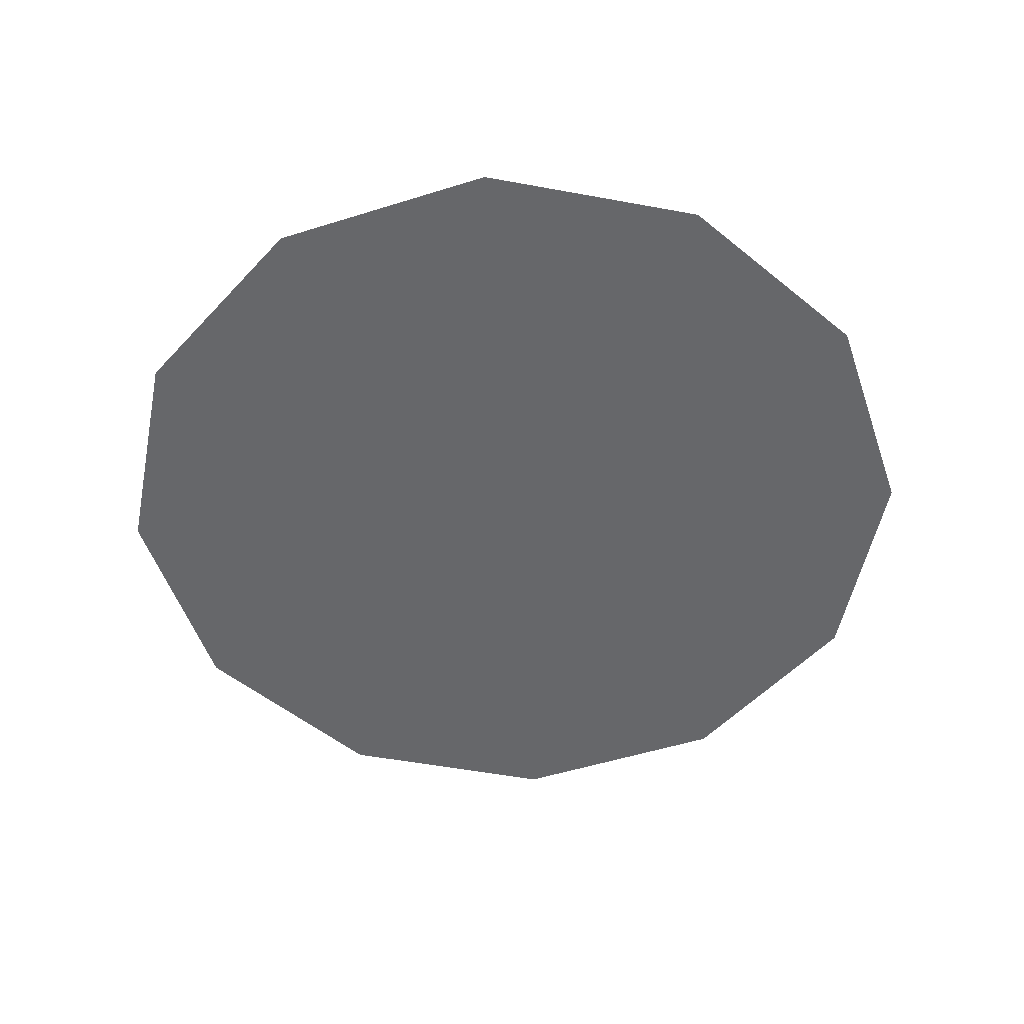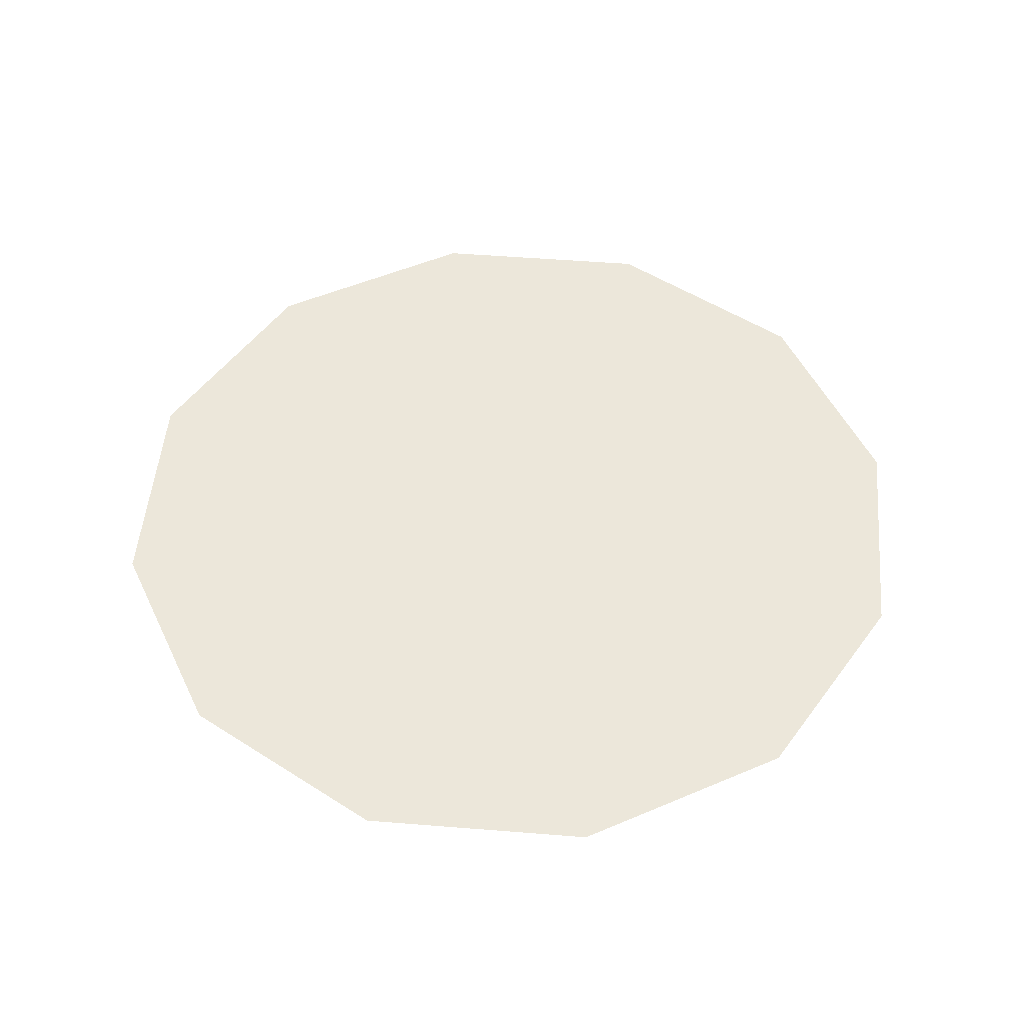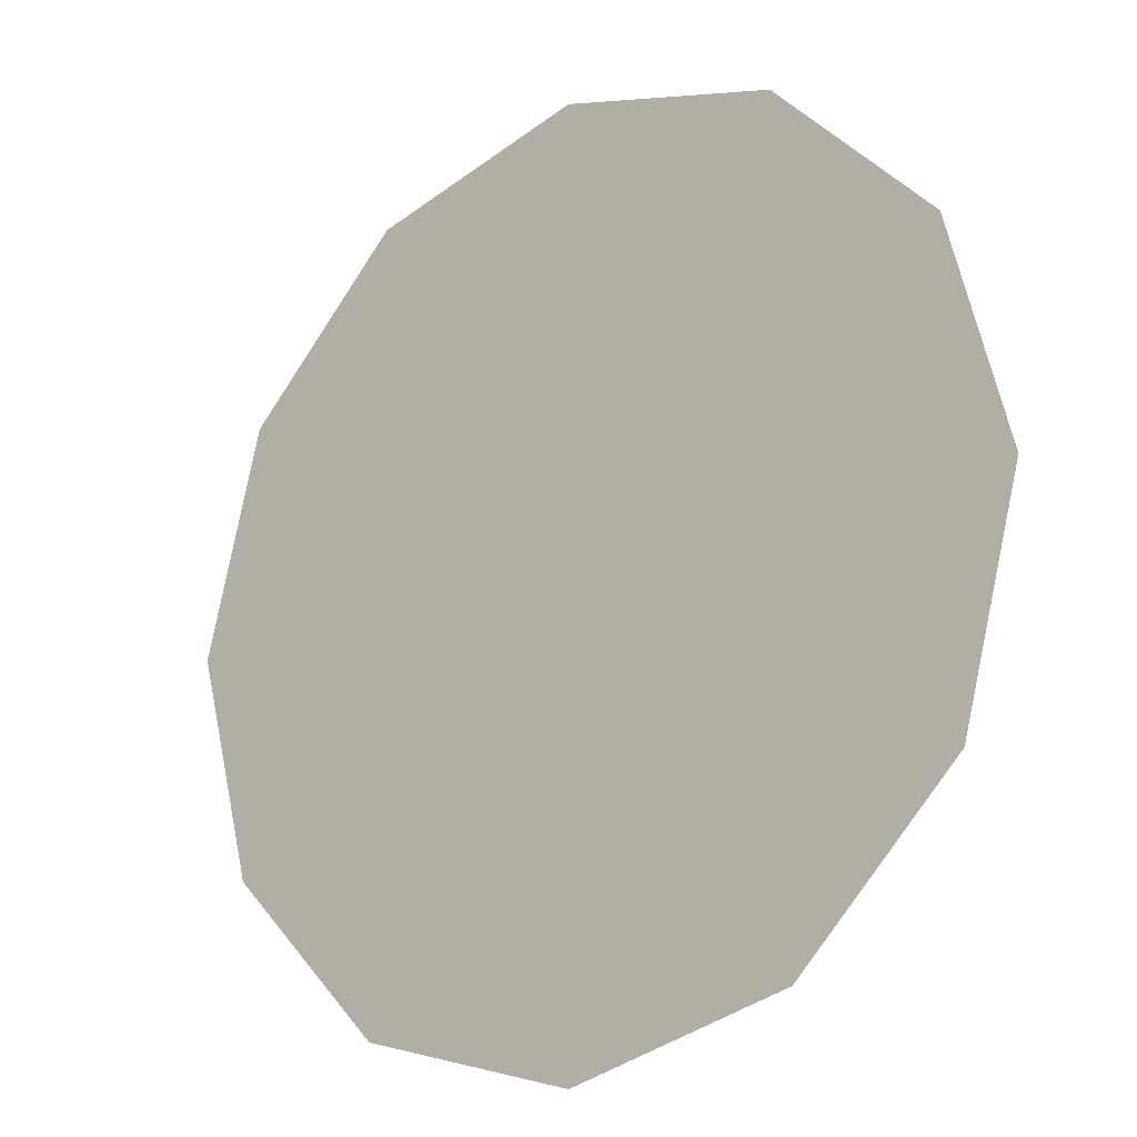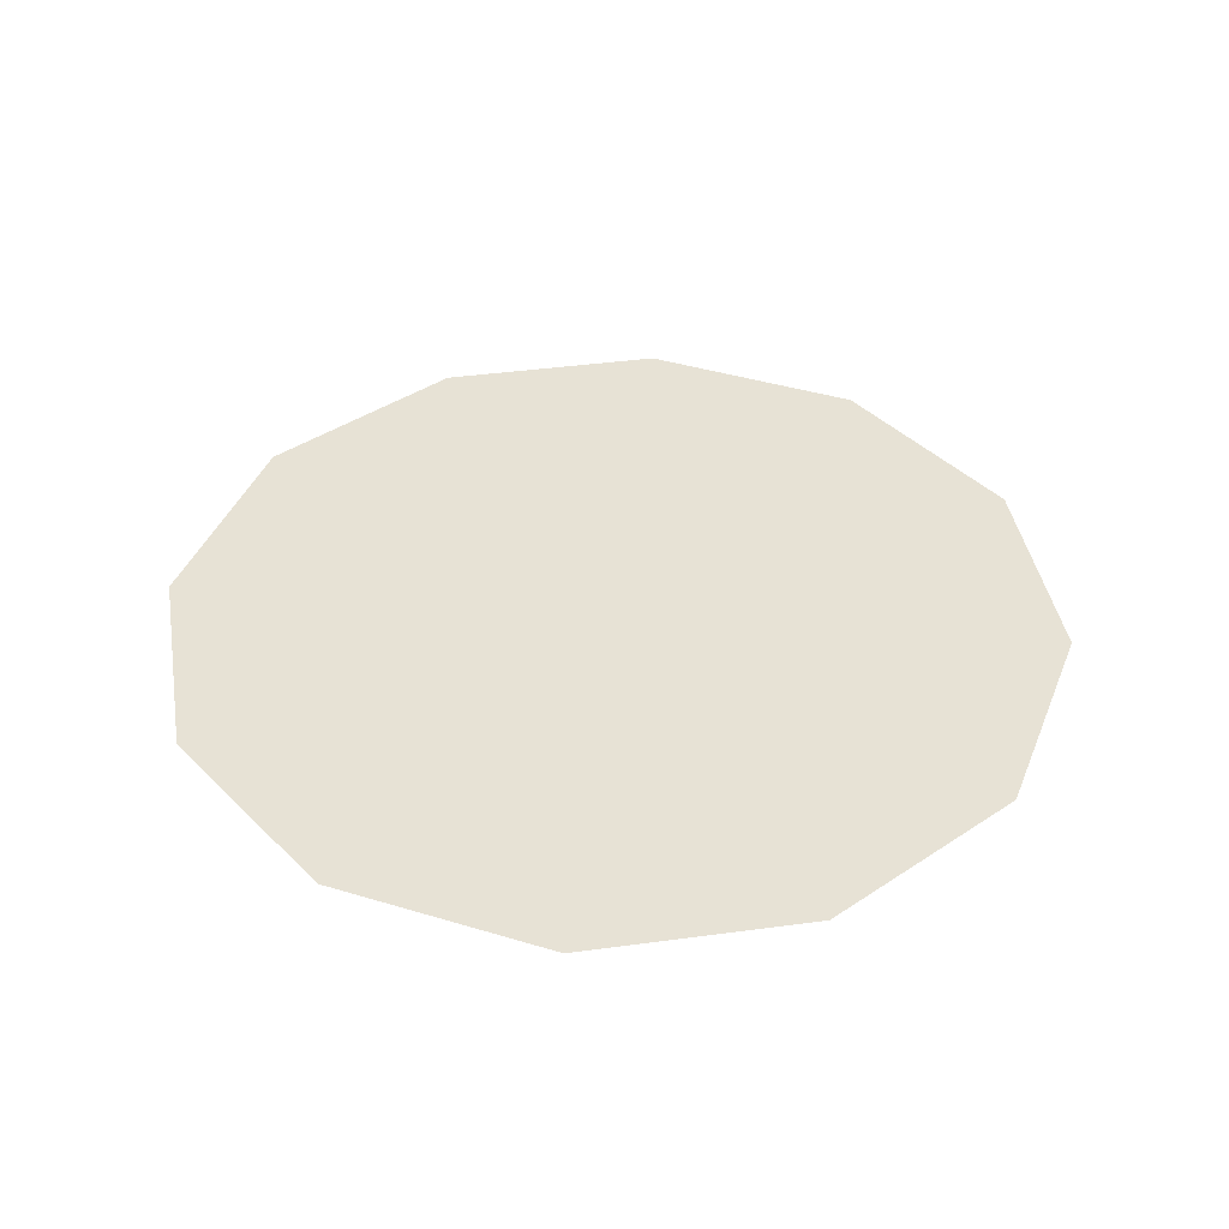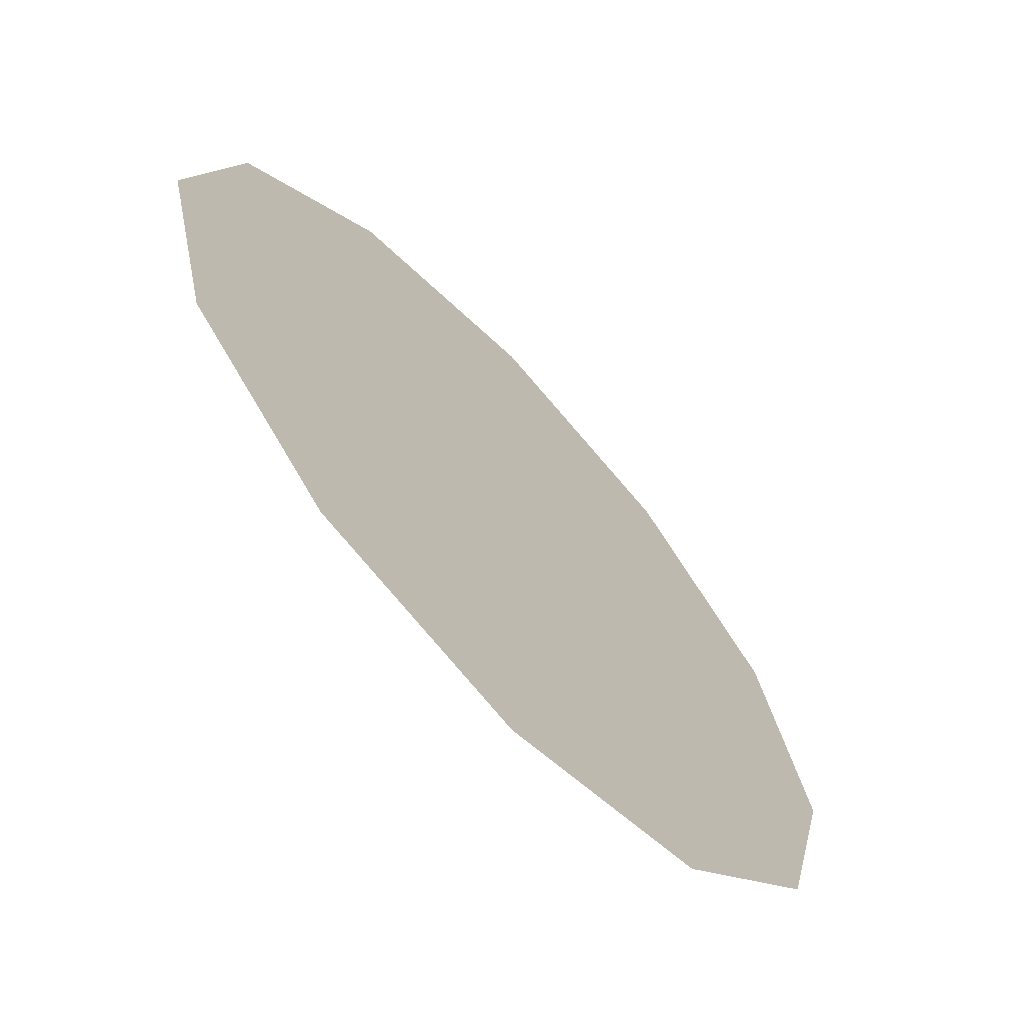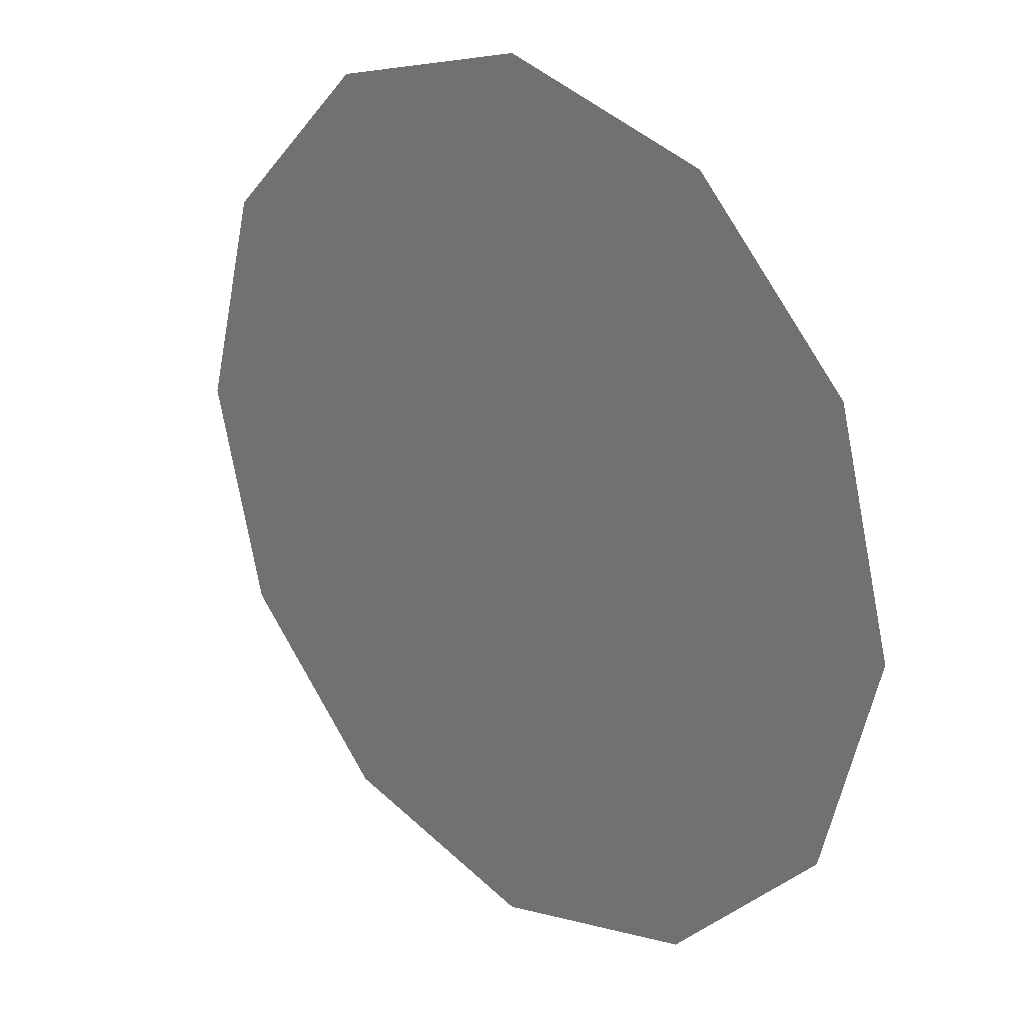
<metadata>
{"format":"obj","ext":"obj","renderer":"f3d","projection":"perspective","resolution":1024,"background":"white","views":[{"elev":-52.1,"azim":-56.3,"up":"+Z"},{"elev":50.8,"azim":20.0,"up":"+Z"},{"elev":-18.3,"azim":-140.8,"up":"+Y"},{"elev":40.3,"azim":65.5,"up":"+Z"},{"elev":-67.1,"azim":-47.1,"up":"+Y"},{"elev":24.3,"azim":-135.0,"up":"+Y"}]}
</metadata>
<code>
g 12Gon_12Gon
v 0 1 0
v 0.5 0.866 0
v 0.866 0.5 0
v 1 0 0
v 0.866 -0.5 0
v 0.5 -0.866 -0
v 0 -1 0
v -0.5 -0.866 -0
v -0.866 -0.5 0
v -1 0 0
v -0.866 0.5 0
v 0 0 0
v -0.5 0.866 0
f 13 11 12
f 12 11 10
f 12 10 9
f 12 9 8
f 7 6 12
f 6 5 12
f 5 4 12
f 4 3 12
f 3 2 12
f 12 8 7
f 2 1 12
f 1 13 12

</code>
